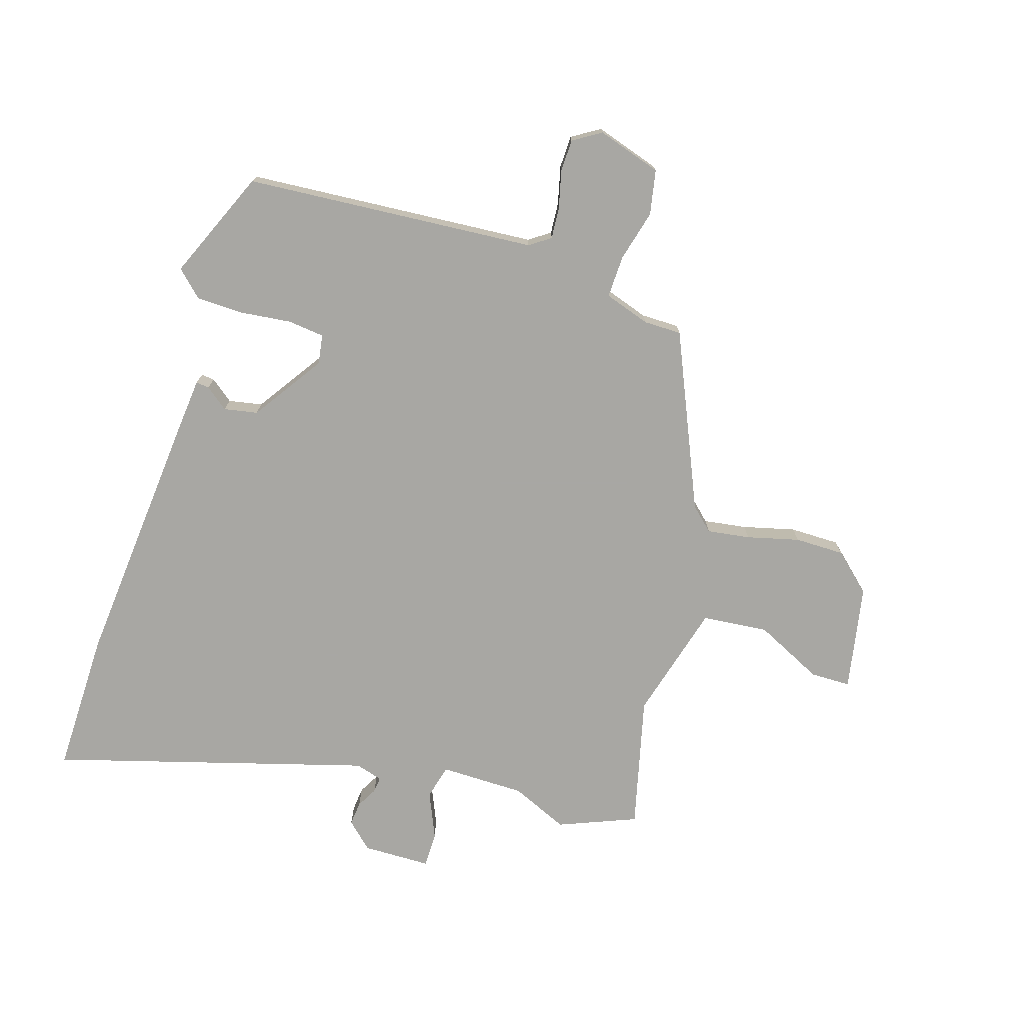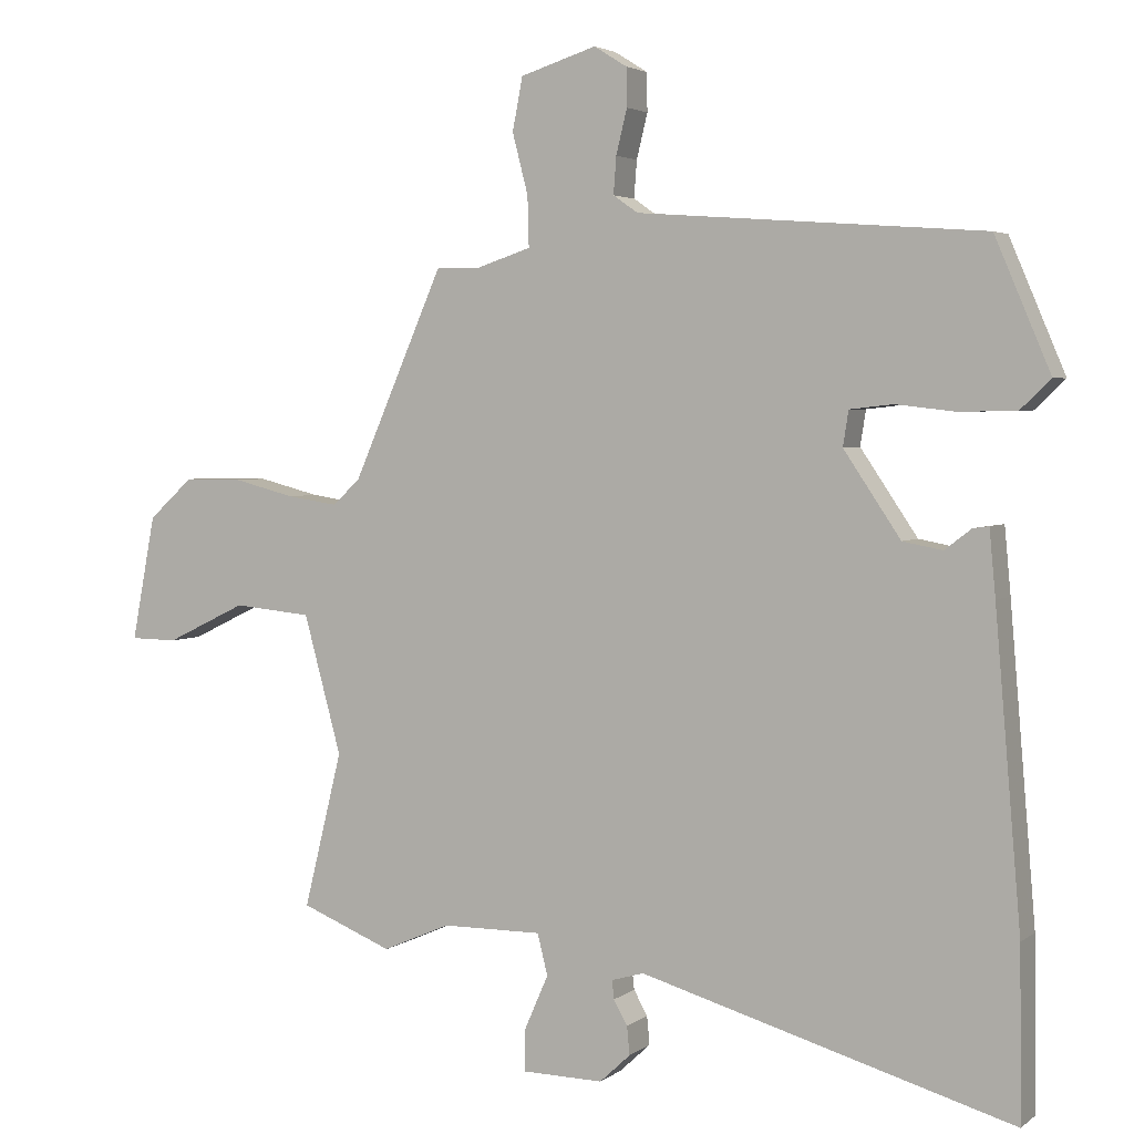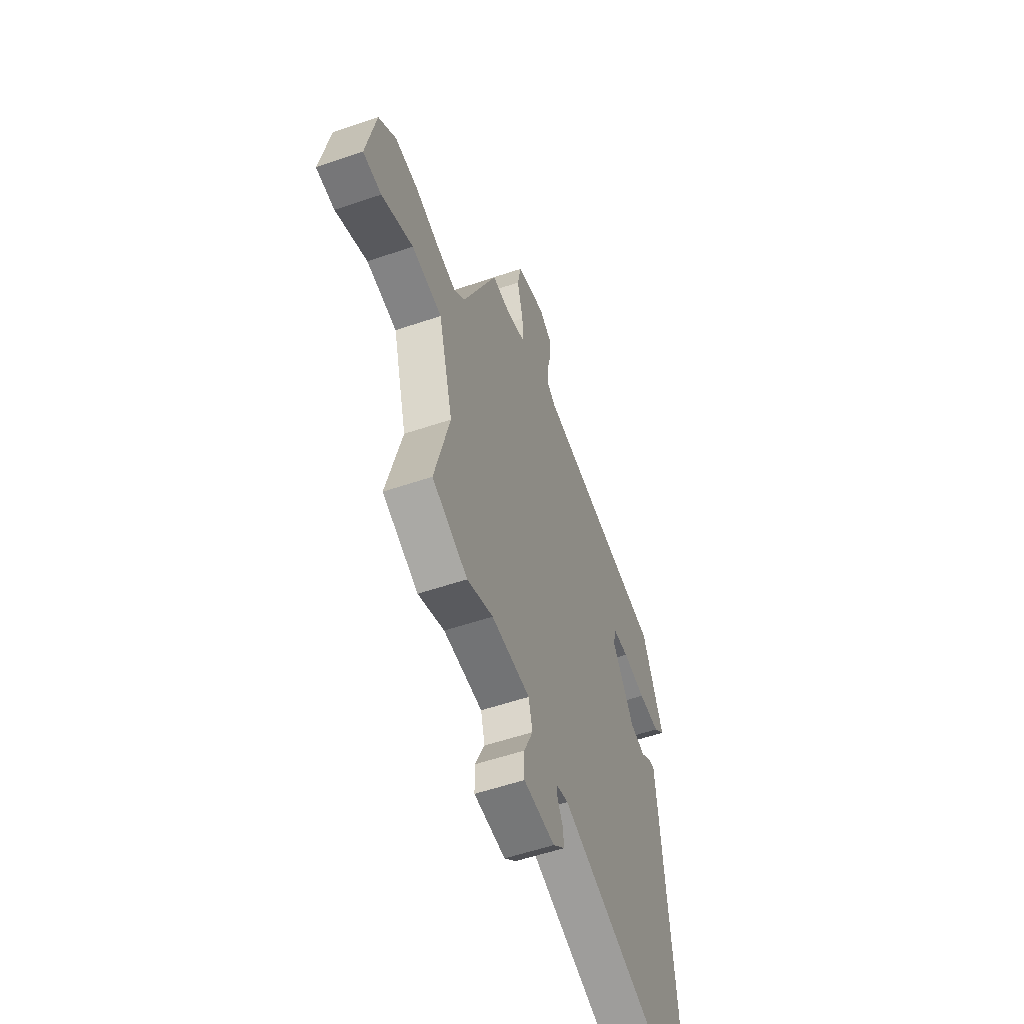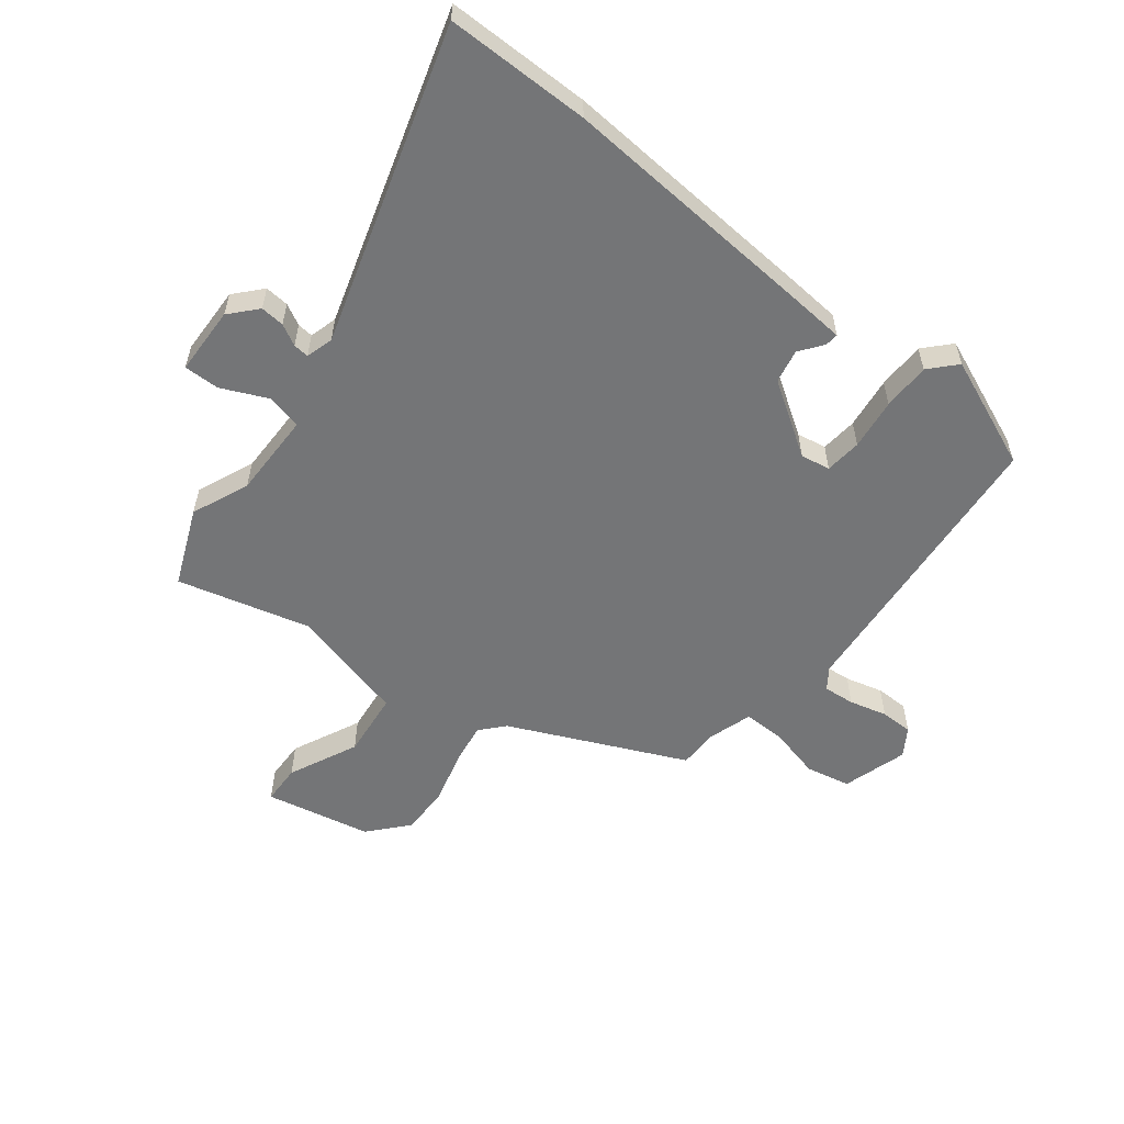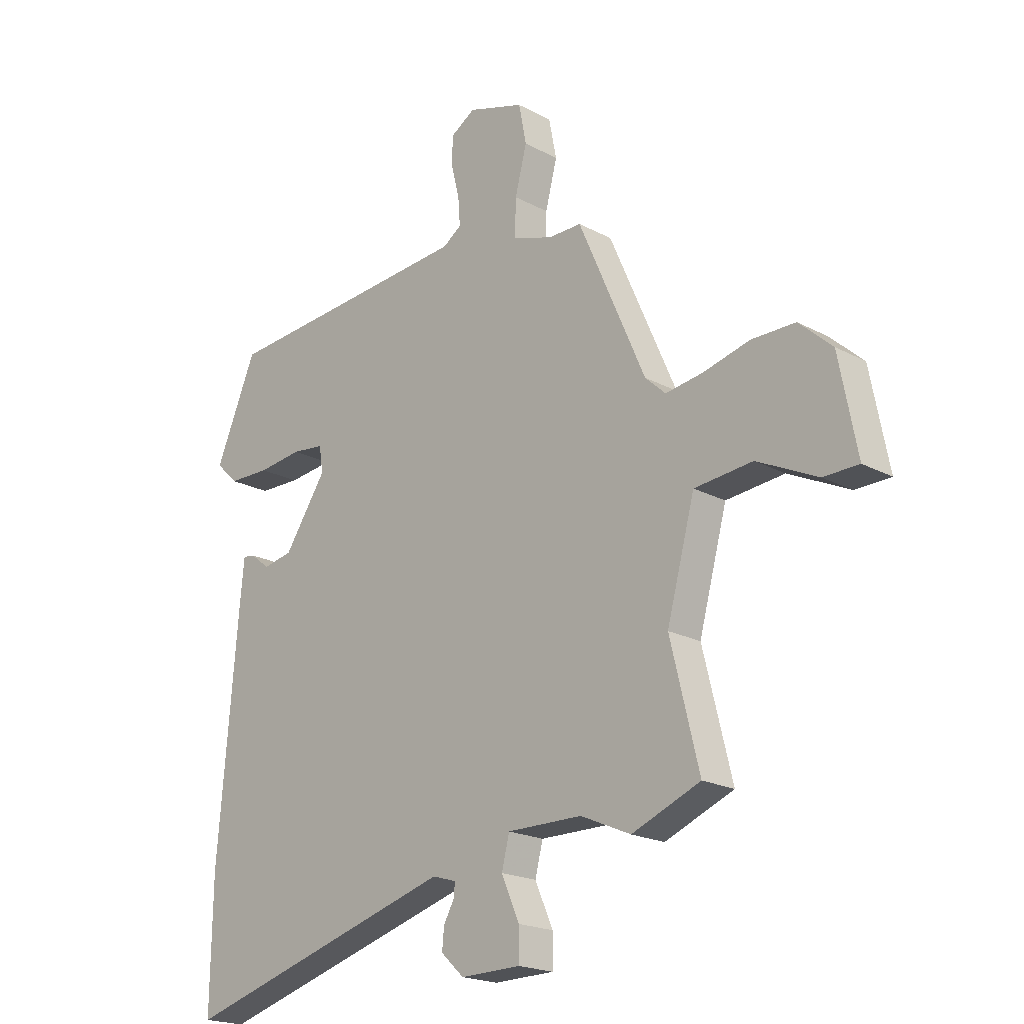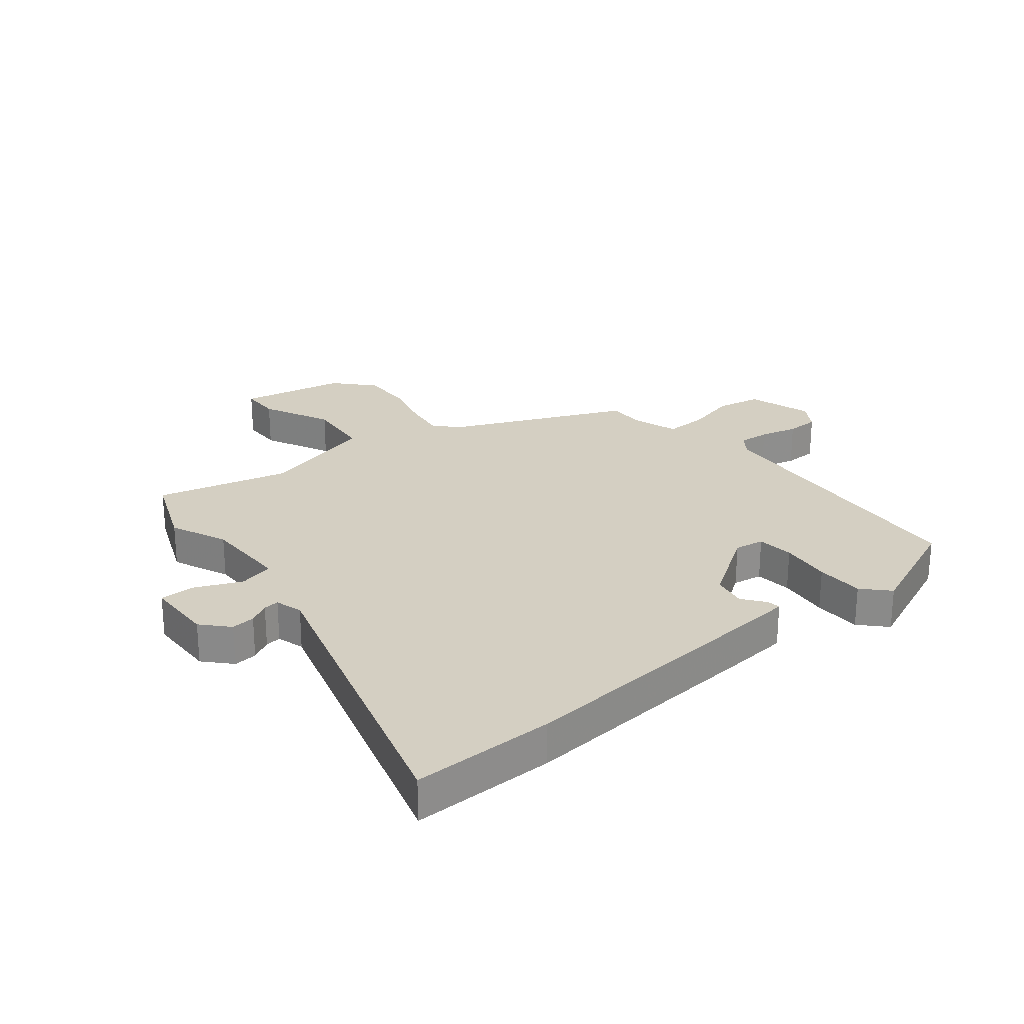
<metadata>
{"format":"obj","ext":"obj","renderer":"f3d","projection":"perspective","resolution":1024,"background":"white","views":[{"elev":-74.5,"azim":-17.4,"up":"+Y"},{"elev":3.5,"azim":-154.7,"up":"+Z"},{"elev":-56.2,"azim":109.6,"up":"+Z"},{"elev":-56.4,"azim":-127.3,"up":"+Y"},{"elev":-20.1,"azim":45.5,"up":"+Z"},{"elev":25.4,"azim":-128.8,"up":"+Y"}]}
</metadata>
<code>
v 0.361 0.07 0.465
v 0.493 0.07 0.163
v 0.533 0.07 0.126
v 0.607 0.07 0.137
v 0.697 0.07 0.16
v 0.783 0.07 0.16
v 0.848 0.07 0.101
v 0.883 0.07 -0.082
v 0.814 0.07 -0.083
v 0.696 0.07 -0.026
v 0.582 0.07 -0.037
v 0.527 0.07 -0.239
v 0.583 0.07 -0.467
v 0.449 0.07 -0.521
v 0.351 0.07 -0.478
v 0.204 0.07 -0.477
v 0.189 0.07 -0.537
v 0.224 0.07 -0.617
v 0.224 0.07 -0.678
v 0.106 0.07 -0.68
v 0.061 0.07 -0.638
v 0.065 0.07 -0.597
v 0.085 0.07 -0.561
v 0.088 0.07 -0.534
v 0.041 0.07 -0.52
v -0.502 0.07 -0.677
v -0.499 0.07 -0.43
v -0.461 0.07 0.018
v -0.452 0.07 0.114
v -0.429 0.07 0.111
v -0.39 0.07 0.081
v -0.332 0.07 0.092
v -0.249 0.07 0.215
v -0.257 0.07 0.266
v -0.32 0.07 0.273
v -0.408 0.07 0.263
v -0.49 0.07 0.265
v -0.534 0.07 0.307
v -0.453 0.07 0.497
v 0.051 0.07 0.535
v 0.087 0.07 0.56
v 0.083 0.07 0.614
v 0.067 0.07 0.679
v 0.068 0.07 0.735
v 0.116 0.07 0.765
v 0.227 0.07 0.73
v 0.242 0.07 0.653
v 0.219 0.07 0.564
v 0.217 0.07 0.491
v 0.296 0.07 0.465
v 0.361 0 0.465
v 0.493 0 0.163
v 0.533 0 0.126
v 0.607 0 0.137
v 0.697 0 0.16
v 0.783 0 0.16
v 0.848 0 0.101
v 0.883 0 -0.082
v 0.814 0 -0.083
v 0.696 0 -0.026
v 0.582 0 -0.037
v 0.527 0 -0.239
v 0.583 0 -0.467
v 0.449 0 -0.521
v 0.351 0 -0.478
v 0.204 0 -0.477
v 0.189 0 -0.537
v 0.224 0 -0.617
v 0.224 0 -0.678
v 0.106 0 -0.68
v 0.061 0 -0.638
v 0.065 0 -0.597
v 0.085 0 -0.561
v 0.088 0 -0.534
v 0.041 0 -0.52
v -0.502 0 -0.677
v -0.499 0 -0.43
v -0.461 0 0.018
v -0.452 0 0.114
v -0.429 0 0.111
v -0.39 0 0.081
v -0.332 0 0.092
v -0.249 0 0.215
v -0.257 0 0.266
v -0.32 0 0.273
v -0.408 0 0.263
v -0.49 0 0.265
v -0.534 0 0.307
v -0.453 0 0.497
v 0.051 0 0.535
v 0.087 0 0.56
v 0.083 0 0.614
v 0.067 0 0.679
v 0.068 0 0.735
v 0.116 0 0.765
v 0.227 0 0.73
v 0.242 0 0.653
v 0.219 0 0.564
v 0.217 0 0.491
v 0.296 0 0.465
f 46 47 48
f 45 46 48
f 44 45 48
f 43 44 48
f 42 43 48
f 41 42 48 49
f 40 41 49
f 40 49 50
f 39 40 50
f 38 39 50
f 37 38 50
f 36 37 50
f 35 36 50
f 29 30 31
f 28 29 31
f 27 28 31
f 26 27 31
f 25 26 31
f 24 25 31 32
f 21 22 23
f 20 21 23
f 19 20 23
f 18 19 23
f 17 18 23
f 16 17 23 24
f 12 13 14 15
f 11 12 15 16
f 8 9 10
f 7 8 10
f 6 7 10
f 5 6 10
f 4 5 10
f 3 4 10 11
f 24 32 33
f 16 24 33
f 11 16 33
f 3 11 33
f 2 3 33
f 2 33 34
f 1 2 34
f 50 1 34
f 34 35 50
f 98 97 96
f 98 96 95
f 98 95 94
f 98 94 93
f 98 93 92
f 99 98 92 91
f 99 91 90
f 100 99 90
f 100 90 89
f 100 89 88
f 100 88 87
f 100 87 86
f 100 86 85
f 81 80 79
f 81 79 78
f 81 78 77
f 81 77 76
f 81 76 75
f 82 81 75 74
f 73 72 71
f 73 71 70
f 73 70 69
f 73 69 68
f 73 68 67
f 74 73 67 66
f 65 64 63 62
f 66 65 62 61
f 60 59 58
f 60 58 57
f 60 57 56
f 60 56 55
f 60 55 54
f 61 60 54 53
f 83 82 74
f 83 74 66
f 83 66 61
f 83 61 53
f 83 53 52
f 84 83 52
f 84 52 51
f 84 51 100
f 100 85 84
f 1 51 52 2
f 2 52 53 3
f 3 53 54 4
f 4 54 55 5
f 5 55 56 6
f 6 56 57 7
f 7 57 58 8
f 8 58 59 9
f 9 59 60 10
f 10 60 61 11
f 11 61 62 12
f 12 62 63 13
f 13 63 64 14
f 14 64 65 15
f 15 65 66 16
f 16 66 67 17
f 17 67 68 18
f 18 68 69 19
f 19 69 70 20
f 20 70 71 21
f 21 71 72 22
f 22 72 73 23
f 23 73 74 24
f 24 74 75 25
f 25 75 76 26
f 26 76 77 27
f 27 77 78 28
f 28 78 79 29
f 29 79 80 30
f 30 80 81 31
f 31 81 82 32
f 32 82 83 33
f 33 83 84 34
f 34 84 85 35
f 35 85 86 36
f 36 86 87 37
f 37 87 88 38
f 38 88 89 39
f 39 89 90 40
f 40 90 91 41
f 41 91 92 42
f 42 92 93 43
f 43 93 94 44
f 44 94 95 45
f 45 95 96 46
f 46 96 97 47
f 47 97 98 48
f 48 98 99 49
f 49 99 100 50
f 50 100 51 1

</code>
